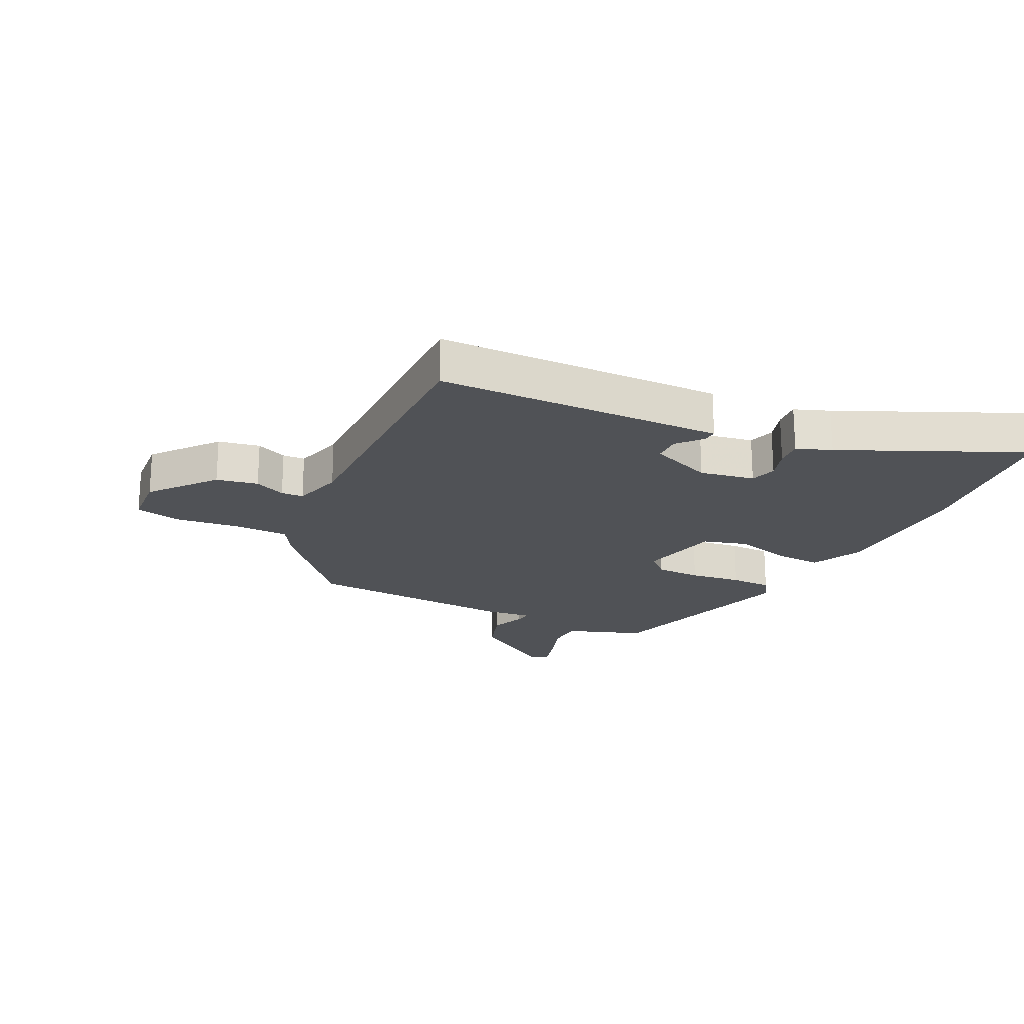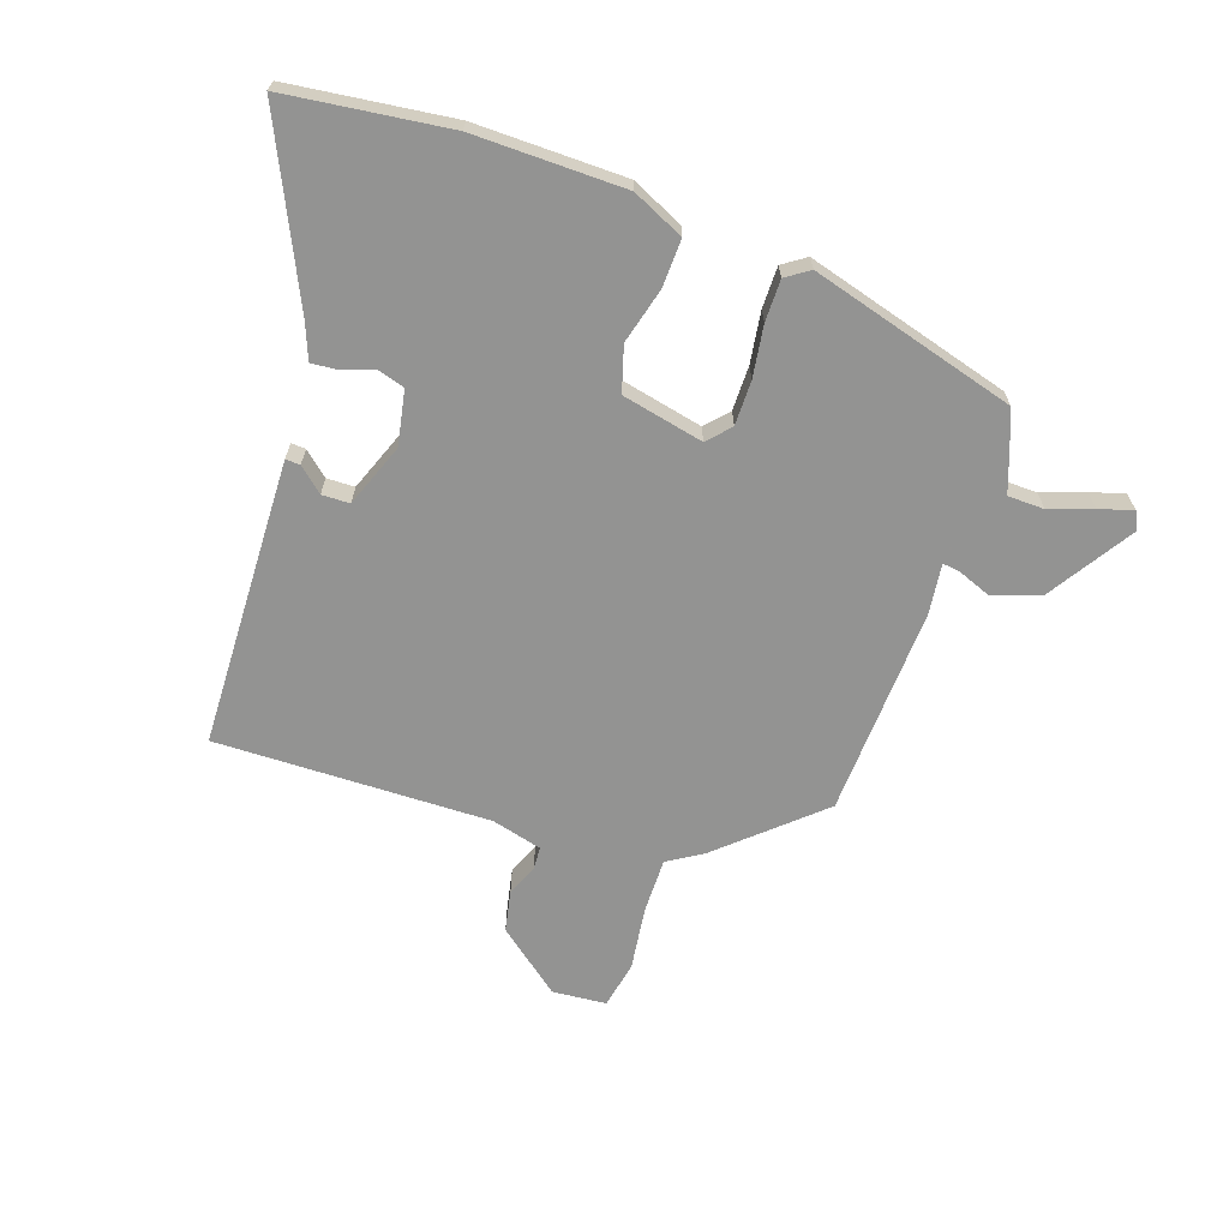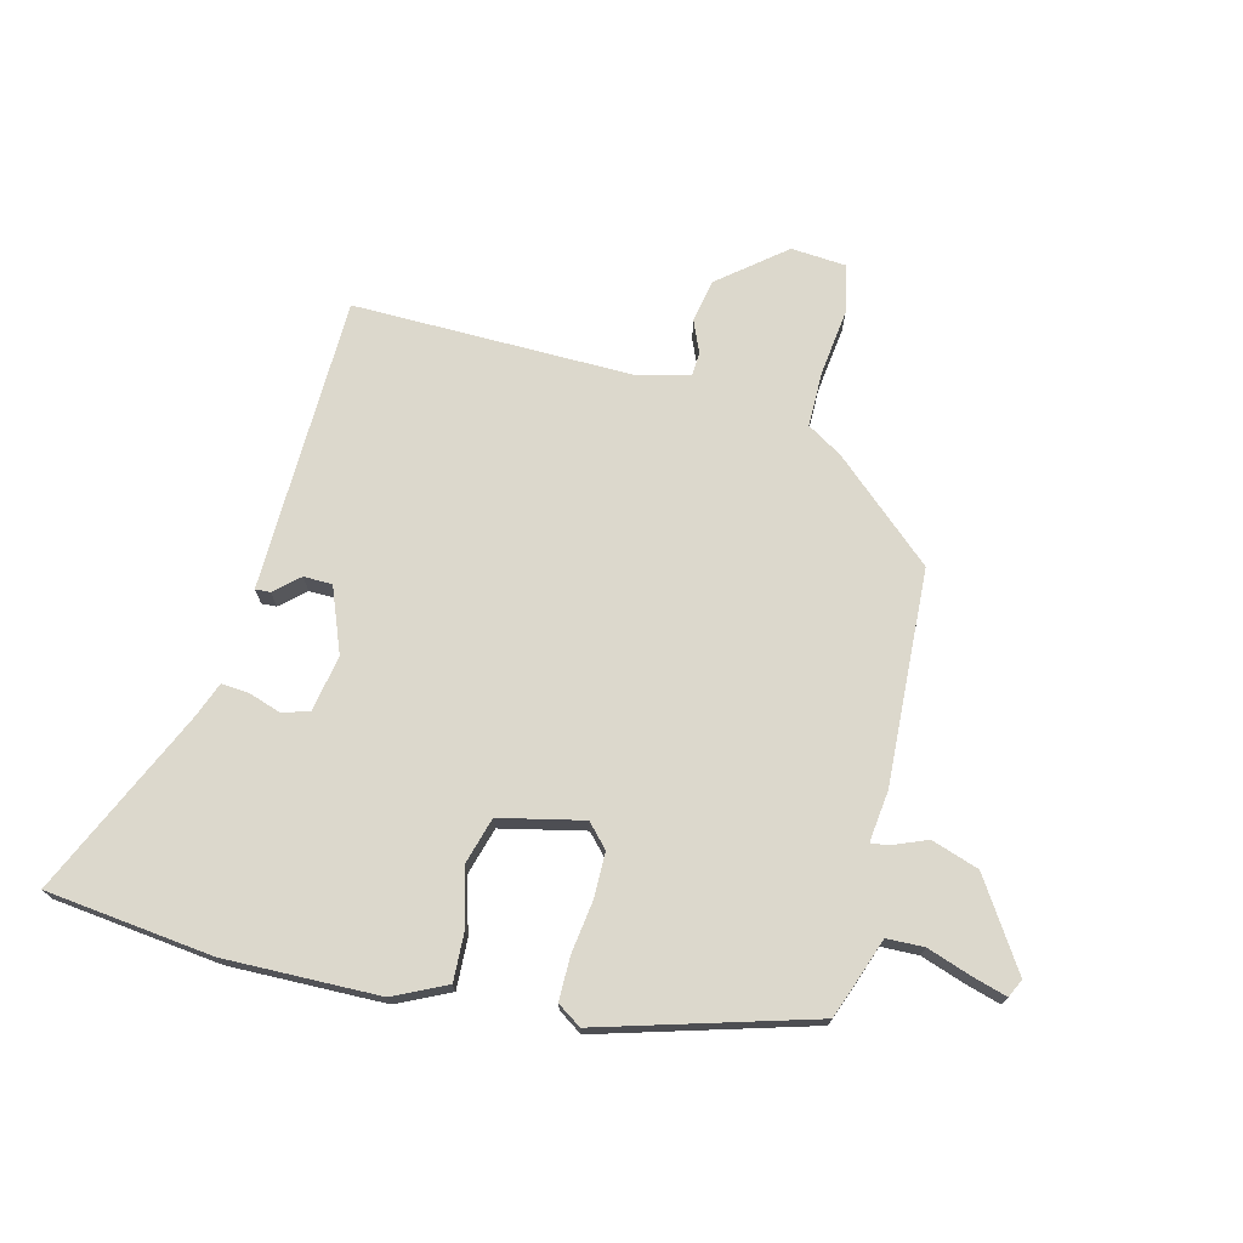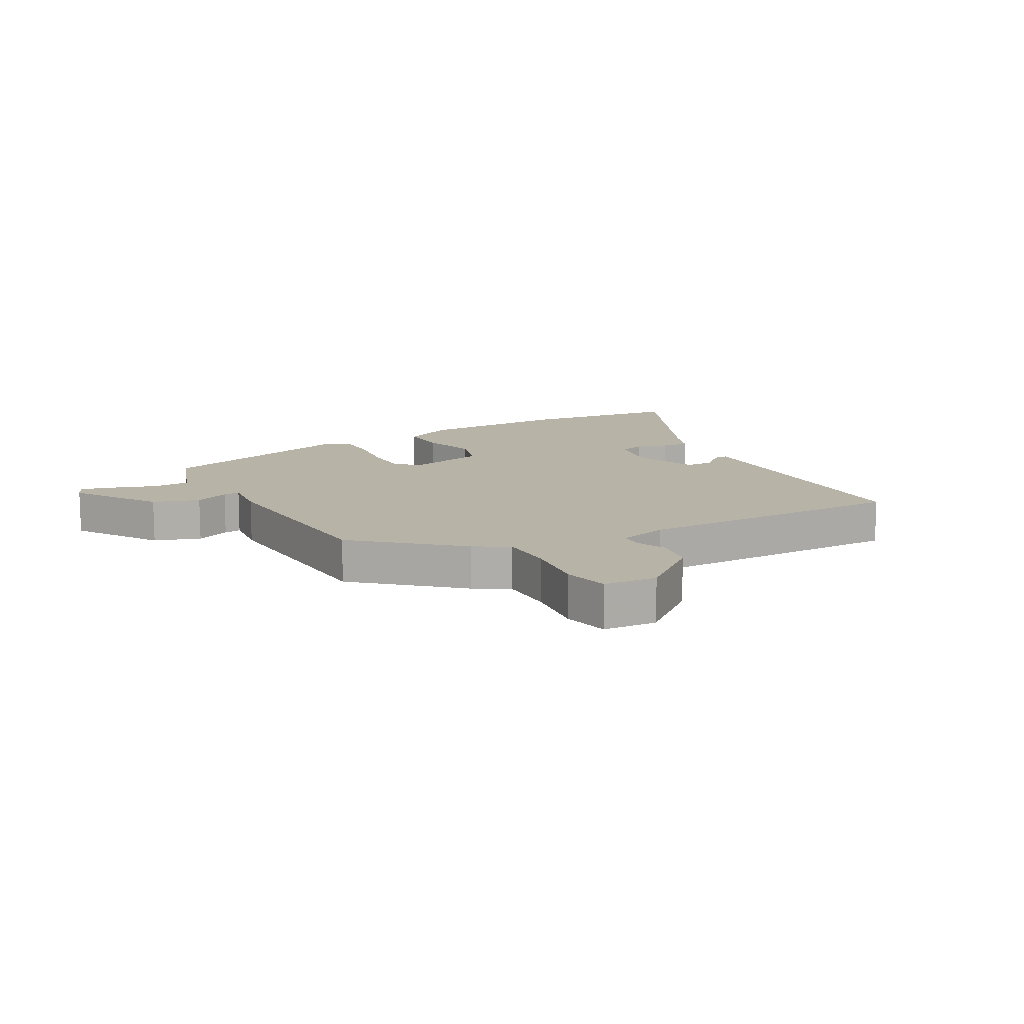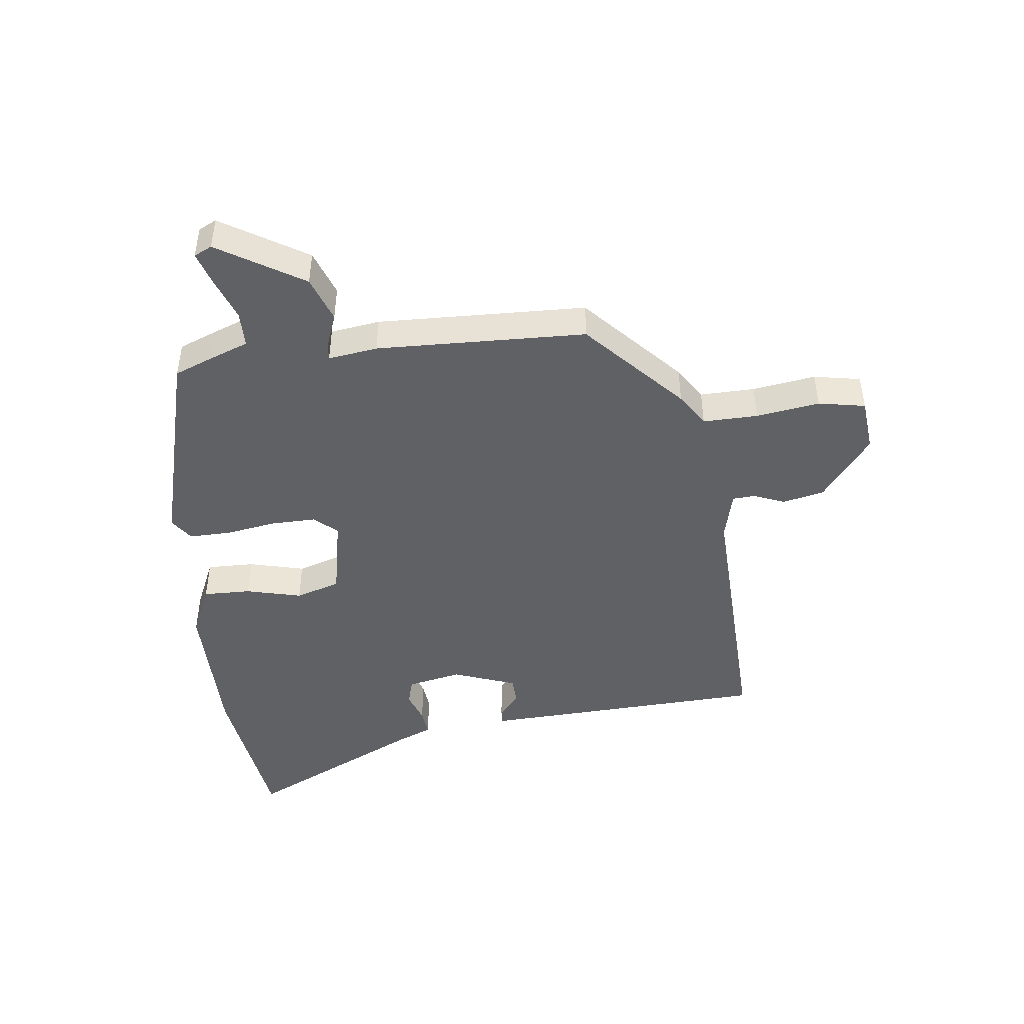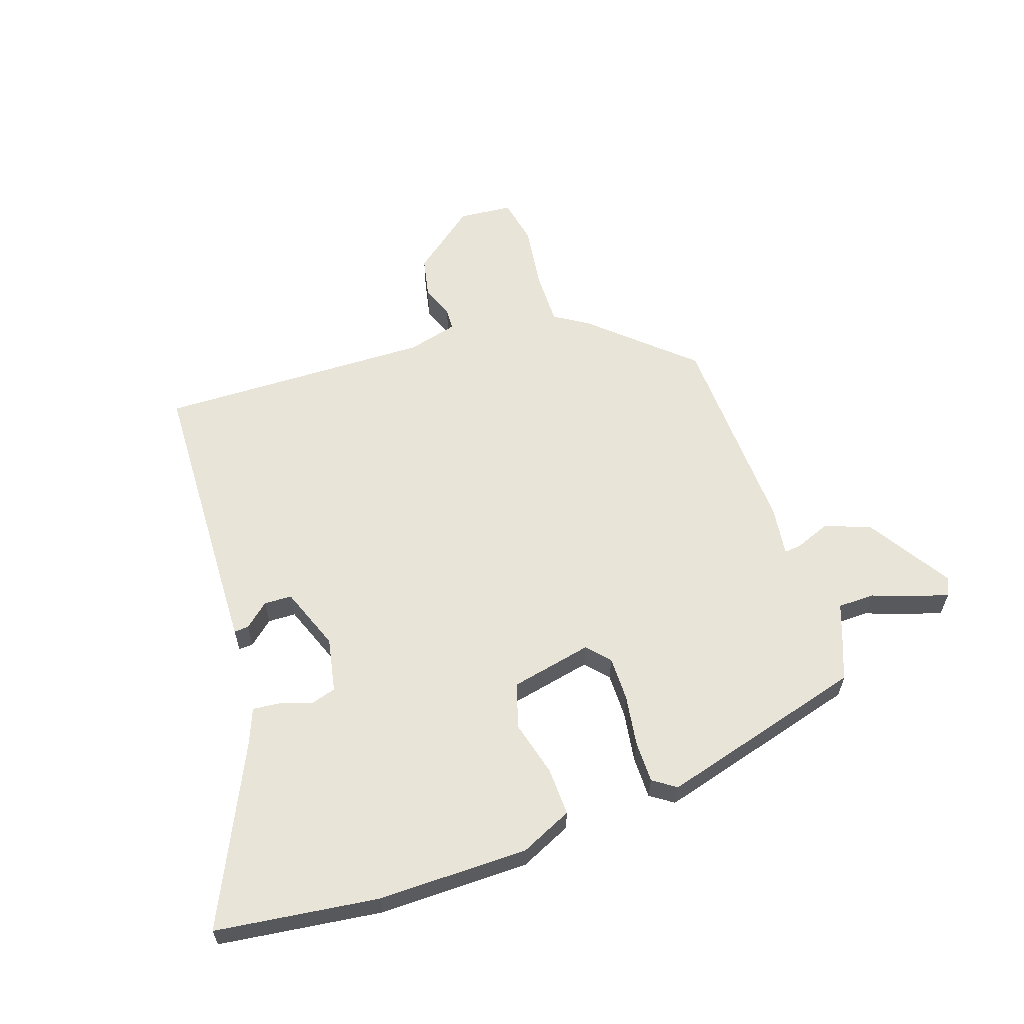
<metadata>
{"format":"obj","ext":"obj","renderer":"f3d","projection":"perspective","resolution":1024,"background":"white","views":[{"elev":-21.1,"azim":-115.1,"up":"+Y"},{"elev":-66.7,"azim":-17.3,"up":"+Y"},{"elev":72.7,"azim":15.4,"up":"+Y"},{"elev":12.6,"azim":151.9,"up":"+Y"},{"elev":-45.8,"azim":99.3,"up":"+Y"},{"elev":60.6,"azim":-16.9,"up":"+Y"}]}
</metadata>
<code>
v -0.479 0.07 -0.498
v -0.48 0.07 -0.124
v -0.48 0.07 -0.022
v -0.456 0.07 -0.024
v -0.417 0.07 -0.06
v -0.371 0.07 -0.06
v -0.328 0.07 0.043
v -0.343 0.07 0.134
v -0.386 0.07 0.148
v -0.438 0.07 0.132
v -0.483 0.07 0.129
v -0.504 0.07 0.187
v -0.634 0.07 0.487
v -0.364 0.07 0.513
v -0.115 0.07 0.503
v -0.031 0.07 0.461
v -0.036 0.07 0.382
v -0.063 0.07 0.291
v -0.043 0.07 0.216
v 0.091 0.07 0.183
v 0.126 0.07 0.219
v 0.128 0.07 0.293
v 0.118 0.07 0.378
v 0.12 0.07 0.447
v 0.159 0.07 0.472
v 0.496 0.07 0.366
v 0.519 0.07 0.3
v 0.54 0.07 0.236
v 0.6 0.07 0.233
v 0.672 0.07 0.256
v 0.728 0.07 0.271
v 0.741 0.07 0.241
v 0.648 0.07 0.104
v 0.571 0.07 0.08
v 0.515 0.07 0.104
v 0.487 0.07 0.108
v 0.495 0.07 0.026
v 0.469 0.07 -0.32
v 0.304 0.07 -0.459
v 0.247 0.07 -0.492
v 0.245 0.07 -0.583
v 0.256 0.07 -0.688
v 0.238 0.07 -0.765
v 0.149 0.07 -0.77
v 0.046 0.07 -0.683
v 0.034 0.07 -0.614
v 0.057 0.07 -0.563
v 0.056 0.07 -0.526
v -0.026 0.07 -0.502
v -0.479 0 -0.498
v -0.48 0 -0.124
v -0.48 0 -0.022
v -0.456 0 -0.024
v -0.417 0 -0.06
v -0.371 0 -0.06
v -0.328 0 0.043
v -0.343 0 0.134
v -0.386 0 0.148
v -0.438 0 0.132
v -0.483 0 0.129
v -0.504 0 0.187
v -0.634 0 0.487
v -0.364 0 0.513
v -0.115 0 0.503
v -0.031 0 0.461
v -0.036 0 0.382
v -0.063 0 0.291
v -0.043 0 0.216
v 0.091 0 0.183
v 0.126 0 0.219
v 0.128 0 0.293
v 0.118 0 0.378
v 0.12 0 0.447
v 0.159 0 0.472
v 0.496 0 0.366
v 0.519 0 0.3
v 0.54 0 0.236
v 0.6 0 0.233
v 0.672 0 0.256
v 0.728 0 0.271
v 0.741 0 0.241
v 0.648 0 0.104
v 0.571 0 0.08
v 0.515 0 0.104
v 0.487 0 0.108
v 0.495 0 0.026
v 0.469 0 -0.32
v 0.304 0 -0.459
v 0.247 0 -0.492
v 0.245 0 -0.583
v 0.256 0 -0.688
v 0.238 0 -0.765
v 0.149 0 -0.77
v 0.046 0 -0.683
v 0.034 0 -0.614
v 0.057 0 -0.563
v 0.056 0 -0.526
v -0.026 0 -0.502
f 45 46 47
f 44 45 47
f 43 44 47
f 42 43 47
f 41 42 47
f 40 41 47 48
f 40 48 49
f 39 40 49
f 38 39 49
f 37 38 49
f 36 37 49
f 33 34 35
f 32 33 35
f 31 32 35
f 30 31 35
f 29 30 35
f 28 29 35 36
f 27 28 36
f 26 27 36
f 25 26 36
f 24 25 36
f 23 24 36
f 22 23 36
f 21 22 36
f 36 49 1
f 21 36 1
f 20 21 1
f 16 17 18
f 15 16 18
f 14 15 18
f 13 14 18
f 12 13 18
f 11 12 18
f 10 11 18
f 9 10 18
f 8 9 18 19
f 7 8 19 20
f 3 4 5
f 2 3 5
f 1 2 5
f 1 5 6
f 1 6 7 20
f 96 95 94
f 96 94 93
f 96 93 92
f 96 92 91
f 96 91 90
f 97 96 90 89
f 98 97 89
f 98 89 88
f 98 88 87
f 98 87 86
f 98 86 85
f 84 83 82
f 84 82 81
f 84 81 80
f 84 80 79
f 84 79 78
f 85 84 78 77
f 85 77 76
f 85 76 75
f 85 75 74
f 85 74 73
f 85 73 72
f 85 72 71
f 85 71 70
f 50 98 85
f 50 85 70
f 50 70 69
f 67 66 65
f 67 65 64
f 67 64 63
f 67 63 62
f 67 62 61
f 67 61 60
f 67 60 59
f 67 59 58
f 68 67 58 57
f 69 68 57 56
f 54 53 52
f 54 52 51
f 54 51 50
f 55 54 50
f 69 56 55 50
f 1 50 51 2
f 2 51 52 3
f 3 52 53 4
f 4 53 54 5
f 5 54 55 6
f 6 55 56 7
f 7 56 57 8
f 8 57 58 9
f 9 58 59 10
f 10 59 60 11
f 11 60 61 12
f 12 61 62 13
f 13 62 63 14
f 14 63 64 15
f 15 64 65 16
f 16 65 66 17
f 17 66 67 18
f 18 67 68 19
f 19 68 69 20
f 20 69 70 21
f 21 70 71 22
f 22 71 72 23
f 23 72 73 24
f 24 73 74 25
f 25 74 75 26
f 26 75 76 27
f 27 76 77 28
f 28 77 78 29
f 29 78 79 30
f 30 79 80 31
f 31 80 81 32
f 32 81 82 33
f 33 82 83 34
f 34 83 84 35
f 35 84 85 36
f 36 85 86 37
f 37 86 87 38
f 38 87 88 39
f 39 88 89 40
f 40 89 90 41
f 41 90 91 42
f 42 91 92 43
f 43 92 93 44
f 44 93 94 45
f 45 94 95 46
f 46 95 96 47
f 47 96 97 48
f 48 97 98 49
f 49 98 50 1

</code>
